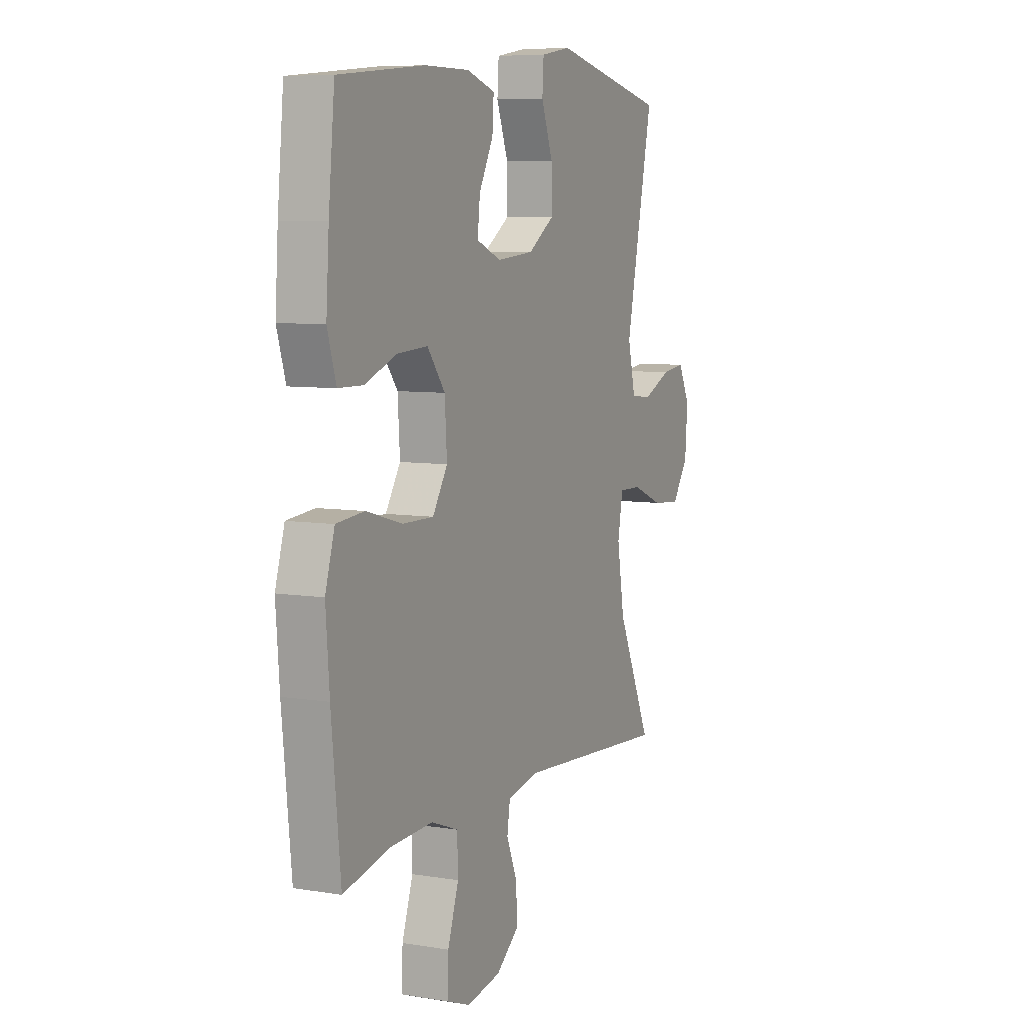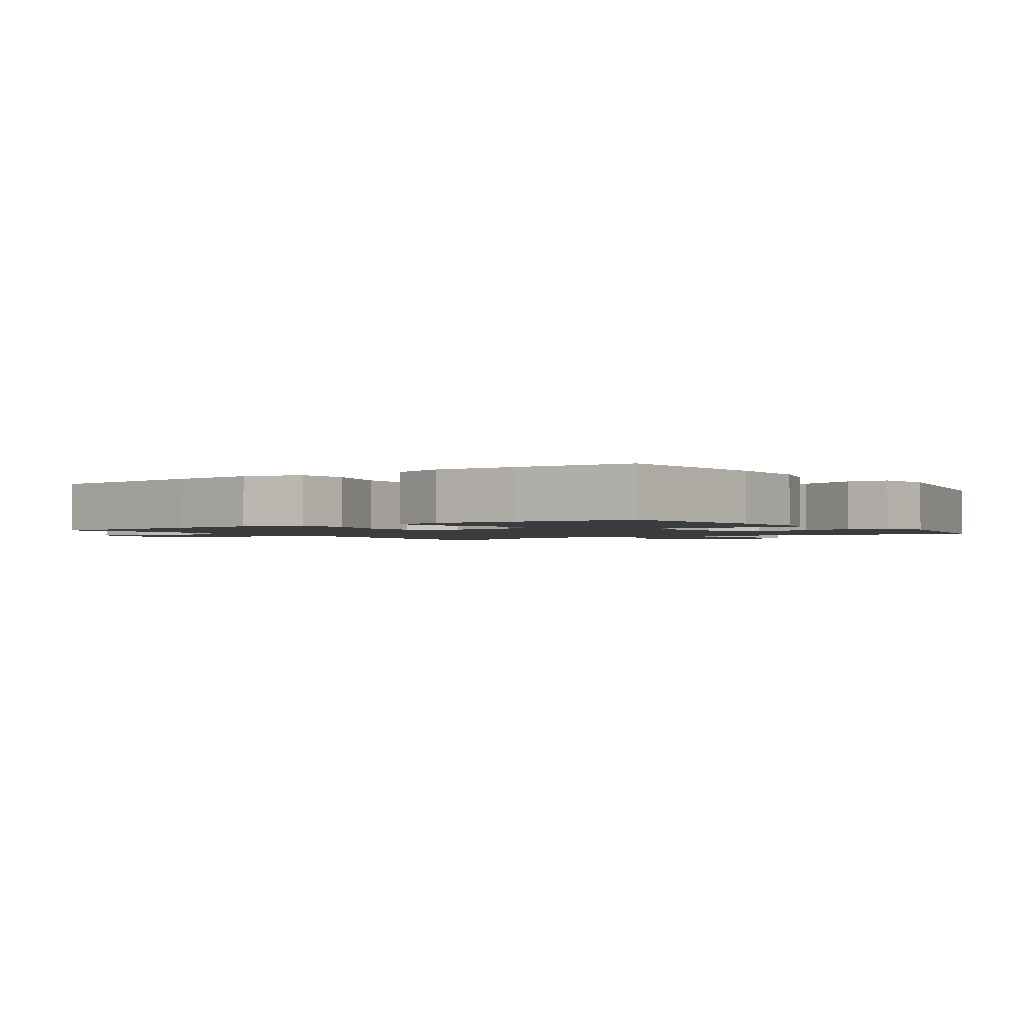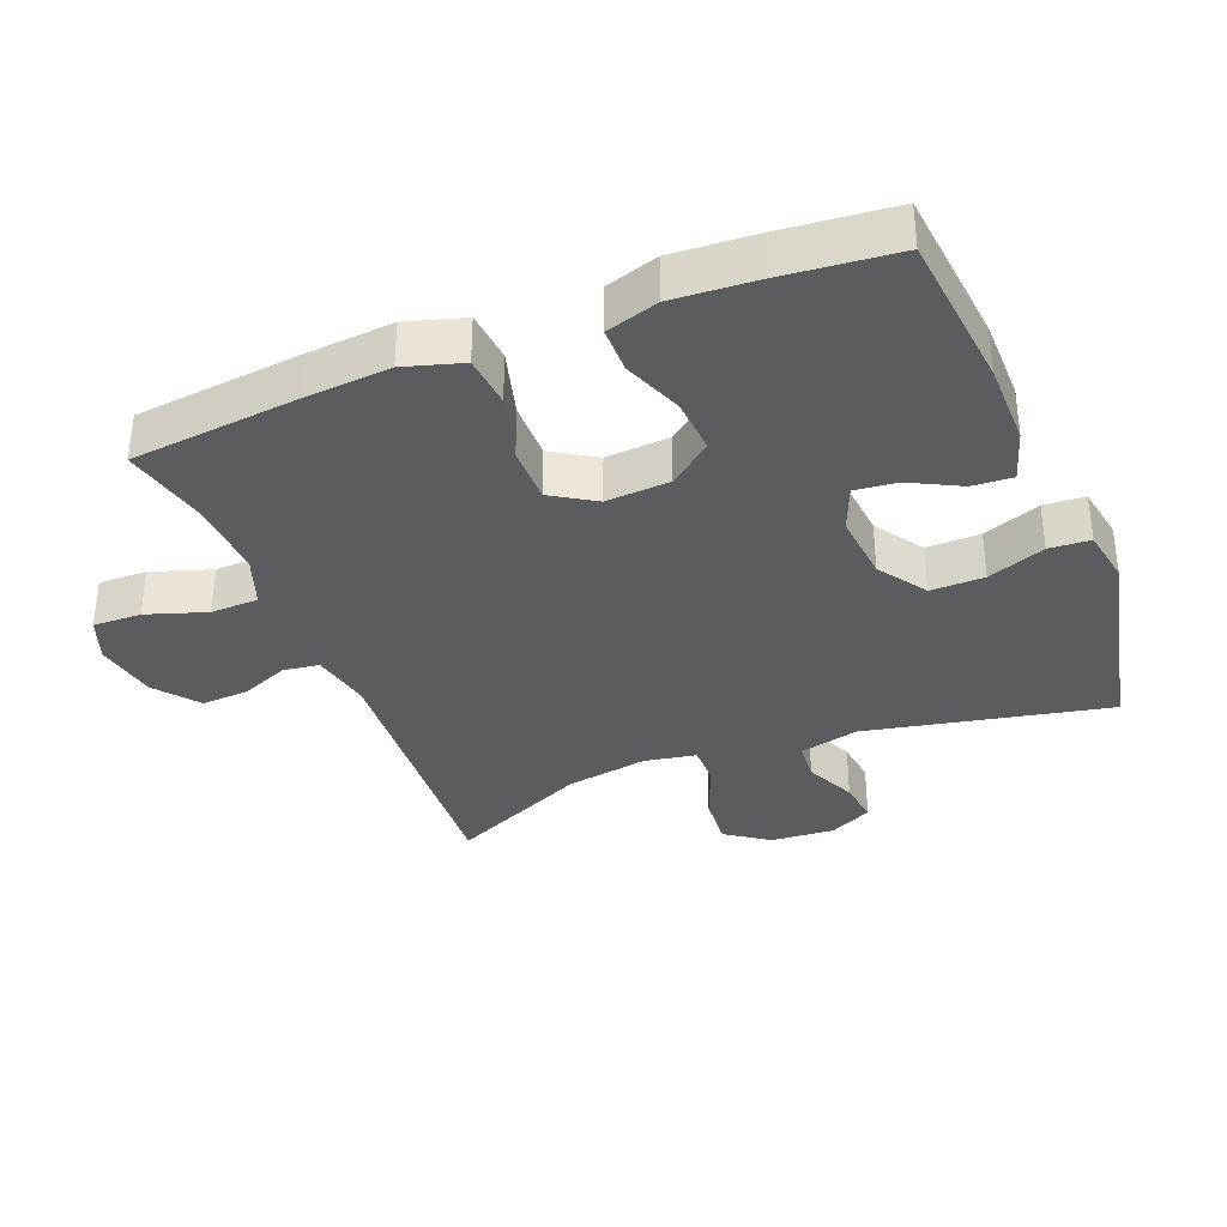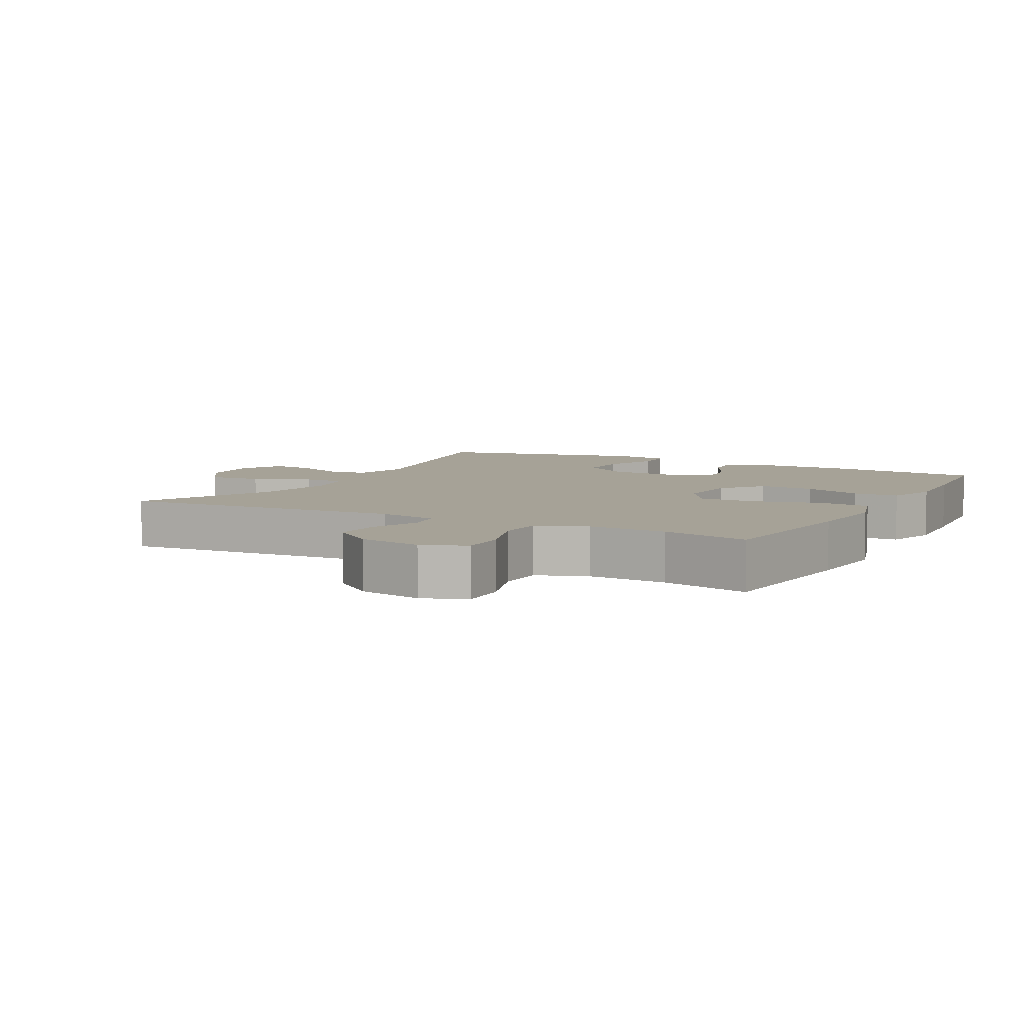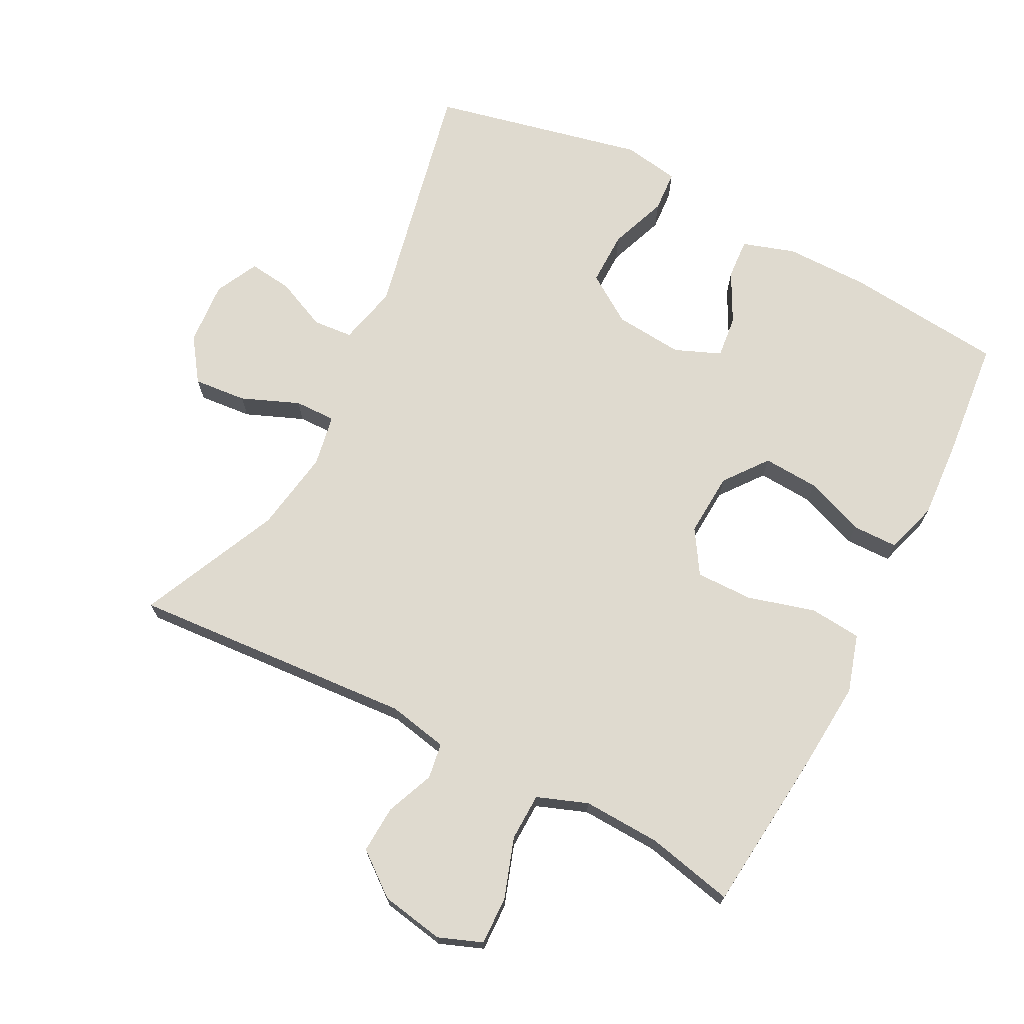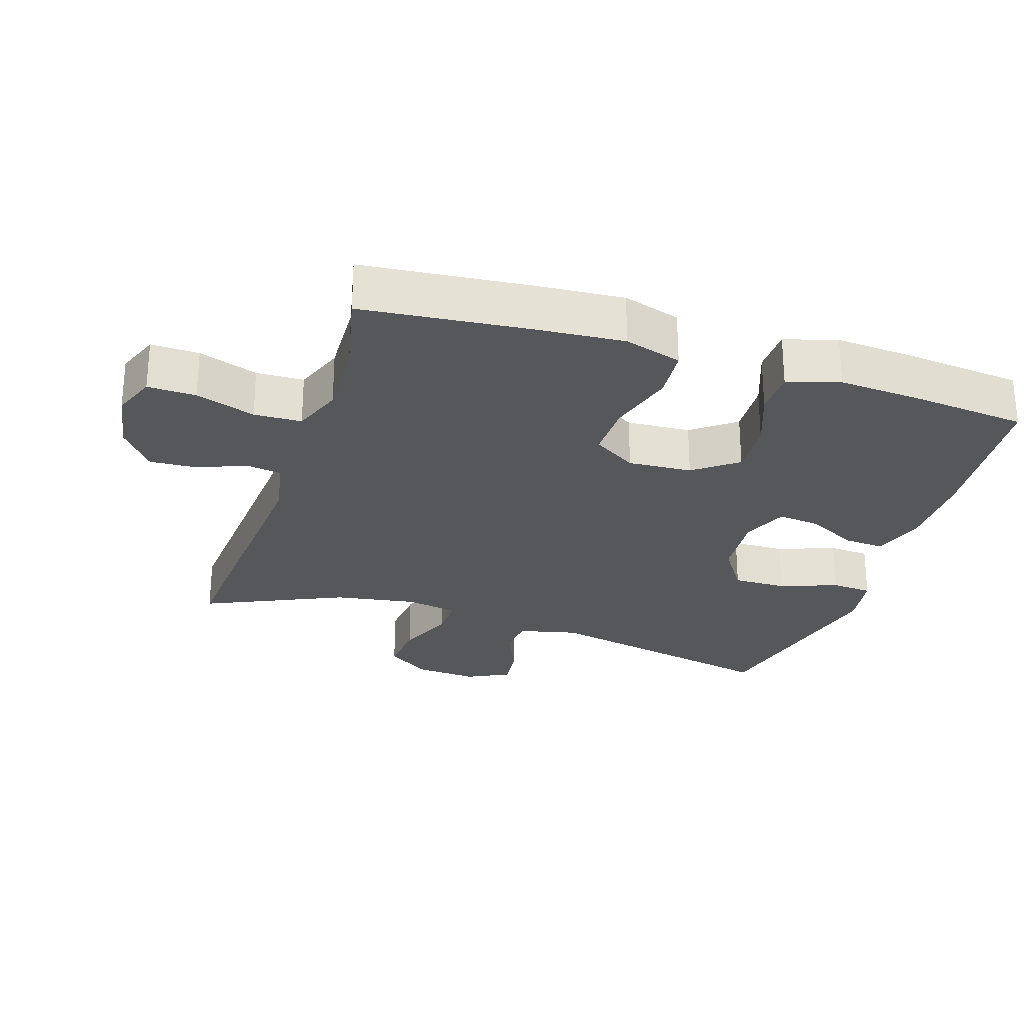
<metadata>
{"format":"obj","ext":"obj","renderer":"f3d","projection":"perspective","resolution":1024,"background":"white","views":[{"elev":7.3,"azim":-64.9,"up":"+Z"},{"elev":-1.8,"azim":-54.9,"up":"+Y"},{"elev":-35.0,"azim":-68.1,"up":"+Y"},{"elev":6.5,"azim":-151.8,"up":"+Y"},{"elev":70.9,"azim":-152.7,"up":"+Y"},{"elev":-26.8,"azim":-108.0,"up":"+Y"}]}
</metadata>
<code>
v -0.5 0.07 0.5
v -0.264 0.07 0.523
v -0.14 0.07 0.523
v -0.062 0.07 0.498
v -0.066 0.07 0.438
v -0.105 0.07 0.363
v -0.112 0.07 0.3
v -0.044 0.07 0.272
v 0.058 0.07 0.281
v 0.13 0.07 0.329
v 0.129 0.07 0.409
v 0.097 0.07 0.495
v 0.101 0.07 0.556
v 0.184 0.07 0.57
v 0.5 0.07 0.5
v 0.424 0.07 0.139
v 0.445 0.07 0.05
v 0.504 0.07 0.045
v 0.58 0.07 0.079
v 0.645 0.07 0.087
v 0.677 0.07 0.023
v 0.67 0.07 -0.072
v 0.625 0.07 -0.136
v 0.546 0.07 -0.129
v 0.46 0.07 -0.094
v 0.399 0.07 -0.093
v 0.385 0.07 -0.17
v 0.405 0.07 -0.292
v 0.5 0.07 -0.5
v 0.078 0.07 -0.471
v -0.011 0.07 -0.489
v -0.019 0.07 -0.542
v 0.01 0.07 -0.613
v 0.014 0.07 -0.684
v -0.05 0.07 -0.734
v -0.144 0.07 -0.751
v -0.209 0.07 -0.726
v -0.207 0.07 -0.654
v -0.177 0.07 -0.565
v -0.179 0.07 -0.494
v -0.254 0.07 -0.466
v -0.37 0.07 -0.471
v -0.5 0.07 -0.5
v -0.525 0.07 -0.252
v -0.535 0.07 -0.122
v -0.509 0.07 -0.036
v -0.432 0.07 -0.029
v -0.332 0.07 -0.057
v -0.247 0.07 -0.058
v -0.206 0.07 0.007
v -0.212 0.07 0.102
v -0.261 0.07 0.166
v -0.344 0.07 0.161
v -0.433 0.07 0.127
v -0.501 0.07 0.128
v -0.525 0.07 0.206
v -0.517 0.07 0.328
v -0.5 0 0.5
v -0.264 0 0.523
v -0.14 0 0.523
v -0.062 0 0.498
v -0.066 0 0.438
v -0.105 0 0.363
v -0.112 0 0.3
v -0.044 0 0.272
v 0.058 0 0.281
v 0.13 0 0.329
v 0.129 0 0.409
v 0.097 0 0.495
v 0.101 0 0.556
v 0.184 0 0.57
v 0.5 0 0.5
v 0.424 0 0.139
v 0.445 0 0.05
v 0.504 0 0.045
v 0.58 0 0.079
v 0.645 0 0.087
v 0.677 0 0.023
v 0.67 0 -0.072
v 0.625 0 -0.136
v 0.546 0 -0.129
v 0.46 0 -0.094
v 0.399 0 -0.093
v 0.385 0 -0.17
v 0.405 0 -0.292
v 0.5 0 -0.5
v 0.078 0 -0.471
v -0.011 0 -0.489
v -0.019 0 -0.542
v 0.01 0 -0.613
v 0.014 0 -0.684
v -0.05 0 -0.734
v -0.144 0 -0.751
v -0.209 0 -0.726
v -0.207 0 -0.654
v -0.177 0 -0.565
v -0.179 0 -0.494
v -0.254 0 -0.466
v -0.37 0 -0.471
v -0.5 0 -0.5
v -0.525 0 -0.252
v -0.535 0 -0.122
v -0.509 0 -0.036
v -0.432 0 -0.029
v -0.332 0 -0.057
v -0.247 0 -0.058
v -0.206 0 0.007
v -0.212 0 0.102
v -0.261 0 0.166
v -0.344 0 0.161
v -0.433 0 0.127
v -0.501 0 0.128
v -0.525 0 0.206
v -0.517 0 0.328
f 53 54 55 56
f 52 53 56 57
f 45 46 47 48
f 45 48 49
f 42 43 44 45
f 41 42 45 49
f 40 41 49 50
f 36 37 38 39
f 36 39 40
f 35 36 40 50
f 32 33 34 35
f 31 32 35 50
f 28 29 30
f 27 28 30 31
f 26 27 31 50
f 22 23 24 25
f 18 19 20 21
f 17 18 21 22
f 13 14 15 16
f 11 12 13 16
f 10 11 16 17
f 9 10 17
f 8 9 17
f 7 8 17 22
f 3 4 5 6
f 3 6 7
f 2 3 7
f 52 57 1 2
f 51 52 2 7
f 25 26 50 51
f 7 22 25 51
f 113 112 111 110
f 114 113 110 109
f 105 104 103 102
f 106 105 102
f 102 101 100 99
f 106 102 99 98
f 107 106 98 97
f 96 95 94 93
f 97 96 93
f 107 97 93 92
f 92 91 90 89
f 107 92 89 88
f 87 86 85
f 88 87 85 84
f 107 88 84 83
f 82 81 80 79
f 78 77 76 75
f 79 78 75 74
f 73 72 71 70
f 73 70 69 68
f 74 73 68 67
f 74 67 66
f 74 66 65
f 79 74 65 64
f 63 62 61 60
f 64 63 60
f 64 60 59
f 59 58 114 109
f 64 59 109 108
f 108 107 83 82
f 108 82 79 64
f 1 58 59 2
f 2 59 60 3
f 3 60 61 4
f 4 61 62 5
f 5 62 63 6
f 6 63 64 7
f 7 64 65 8
f 8 65 66 9
f 9 66 67 10
f 10 67 68 11
f 11 68 69 12
f 12 69 70 13
f 13 70 71 14
f 14 71 72 15
f 15 72 73 16
f 16 73 74 17
f 17 74 75 18
f 18 75 76 19
f 19 76 77 20
f 20 77 78 21
f 21 78 79 22
f 22 79 80 23
f 23 80 81 24
f 24 81 82 25
f 25 82 83 26
f 26 83 84 27
f 27 84 85 28
f 28 85 86 29
f 29 86 87 30
f 30 87 88 31
f 31 88 89 32
f 32 89 90 33
f 33 90 91 34
f 34 91 92 35
f 35 92 93 36
f 36 93 94 37
f 37 94 95 38
f 38 95 96 39
f 39 96 97 40
f 40 97 98 41
f 41 98 99 42
f 42 99 100 43
f 43 100 101 44
f 44 101 102 45
f 45 102 103 46
f 46 103 104 47
f 47 104 105 48
f 48 105 106 49
f 49 106 107 50
f 50 107 108 51
f 51 108 109 52
f 52 109 110 53
f 53 110 111 54
f 54 111 112 55
f 55 112 113 56
f 56 113 114 57
f 57 114 58 1

</code>
